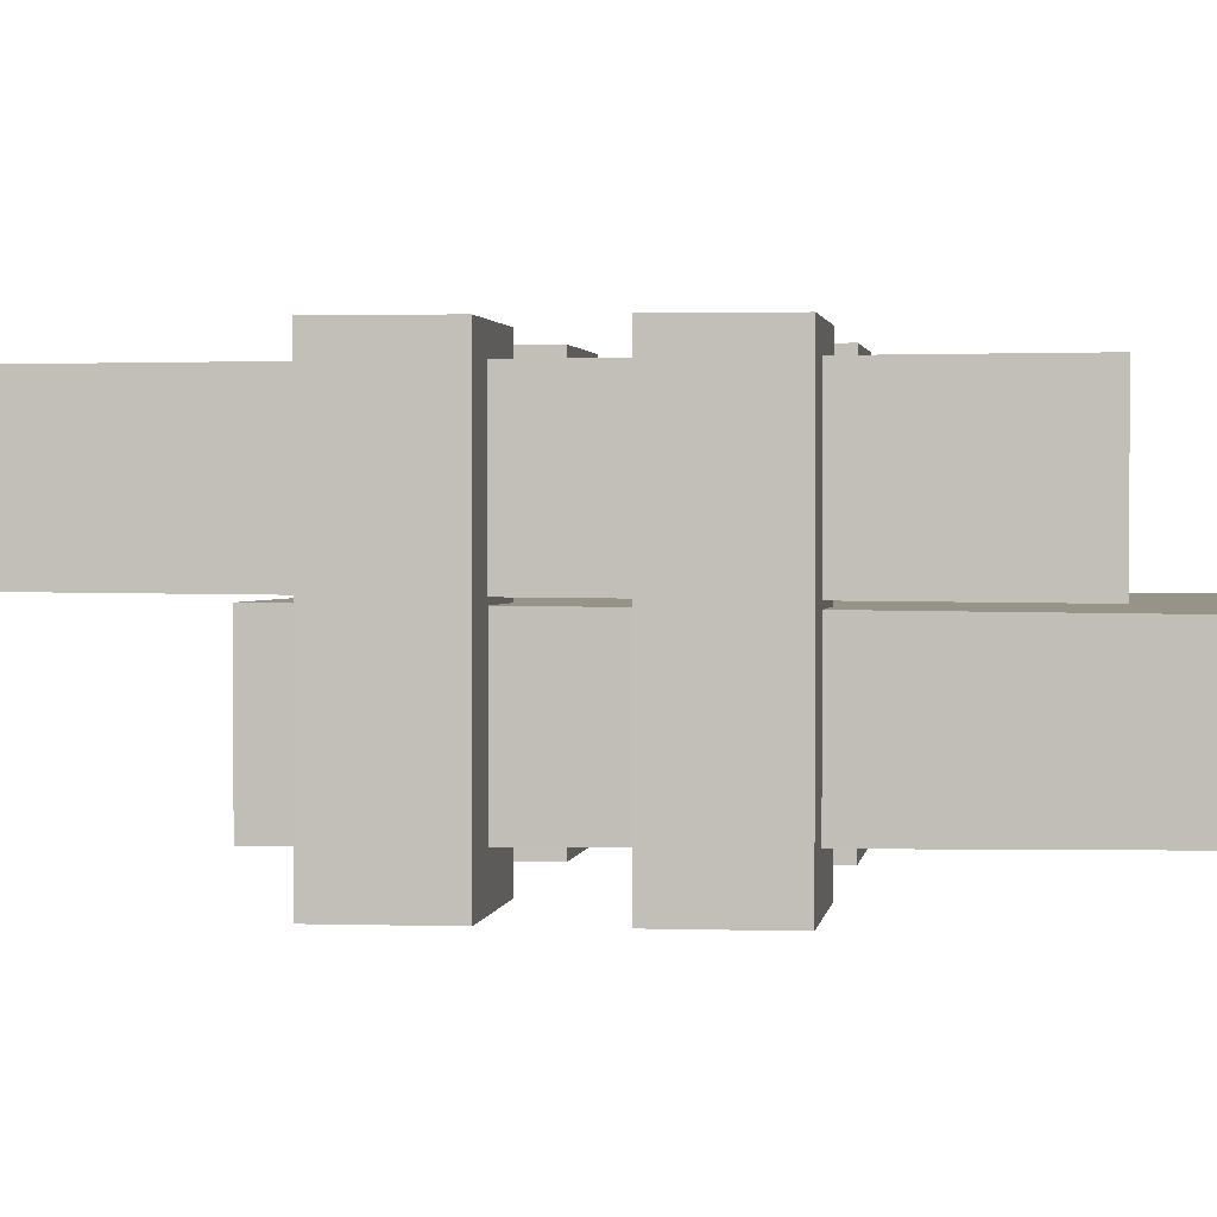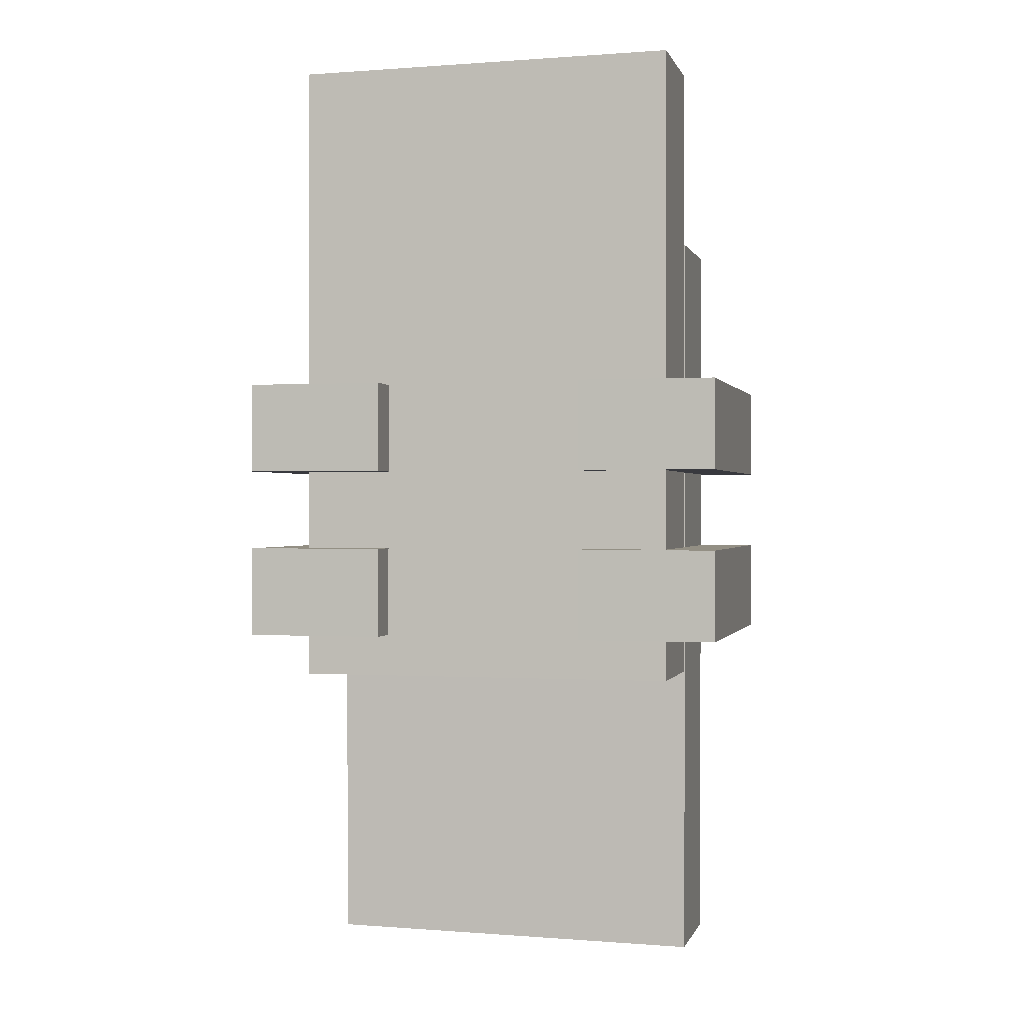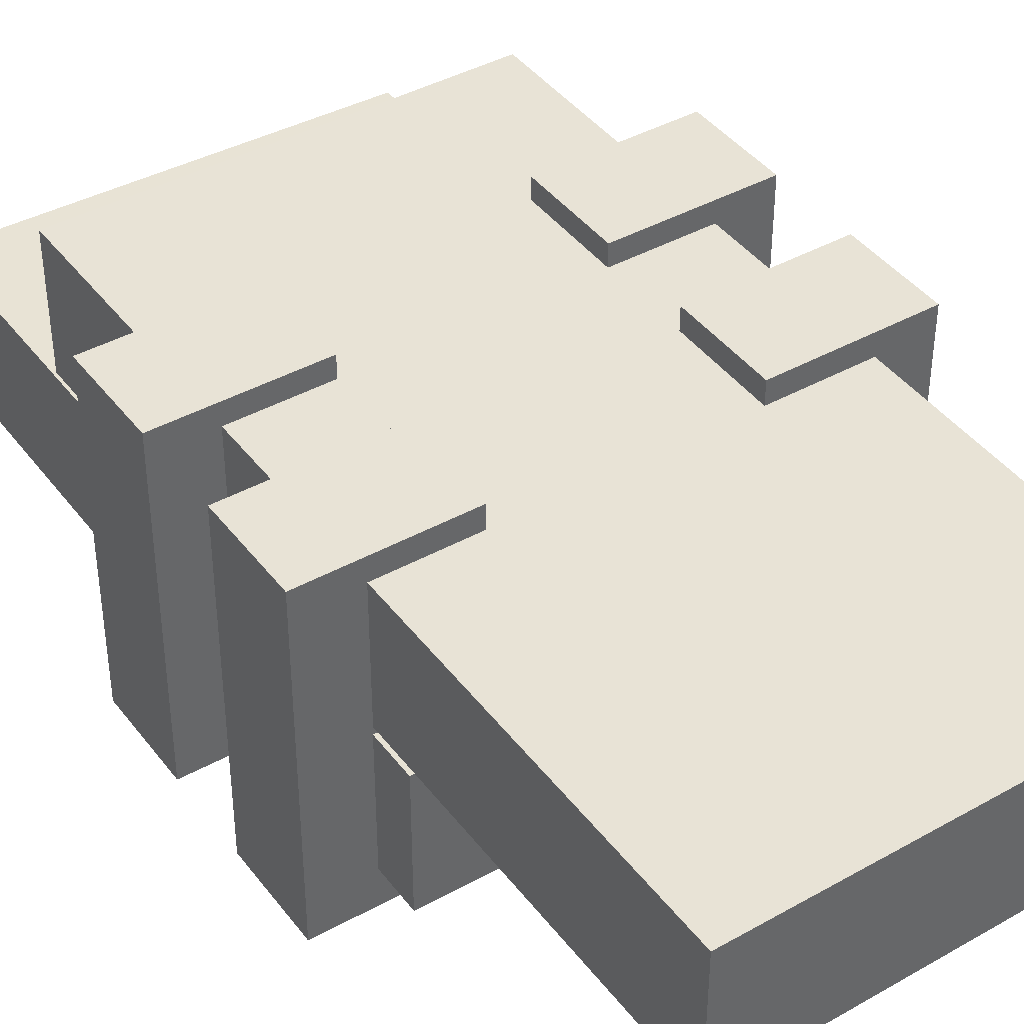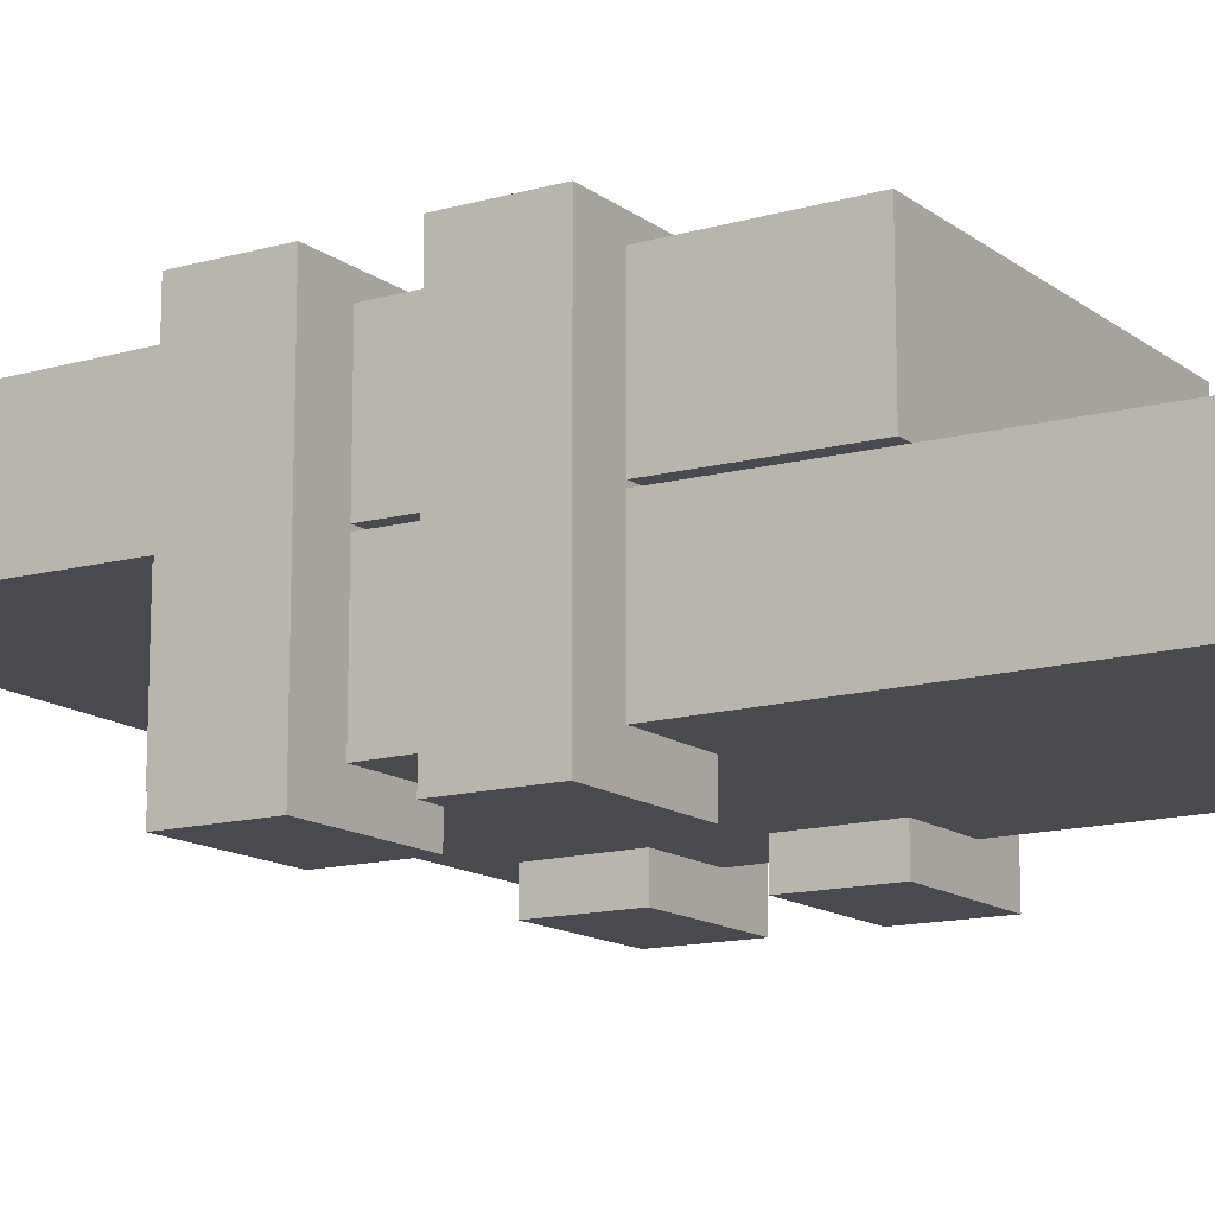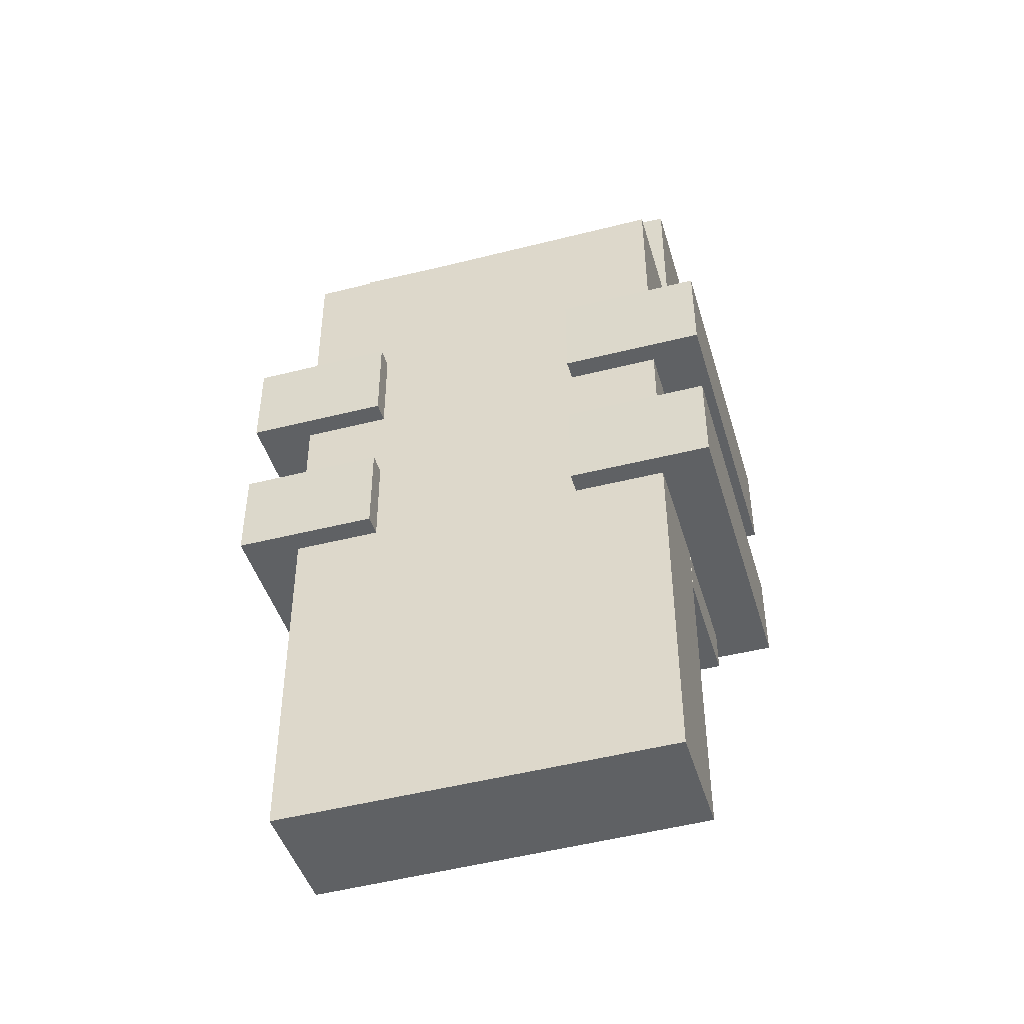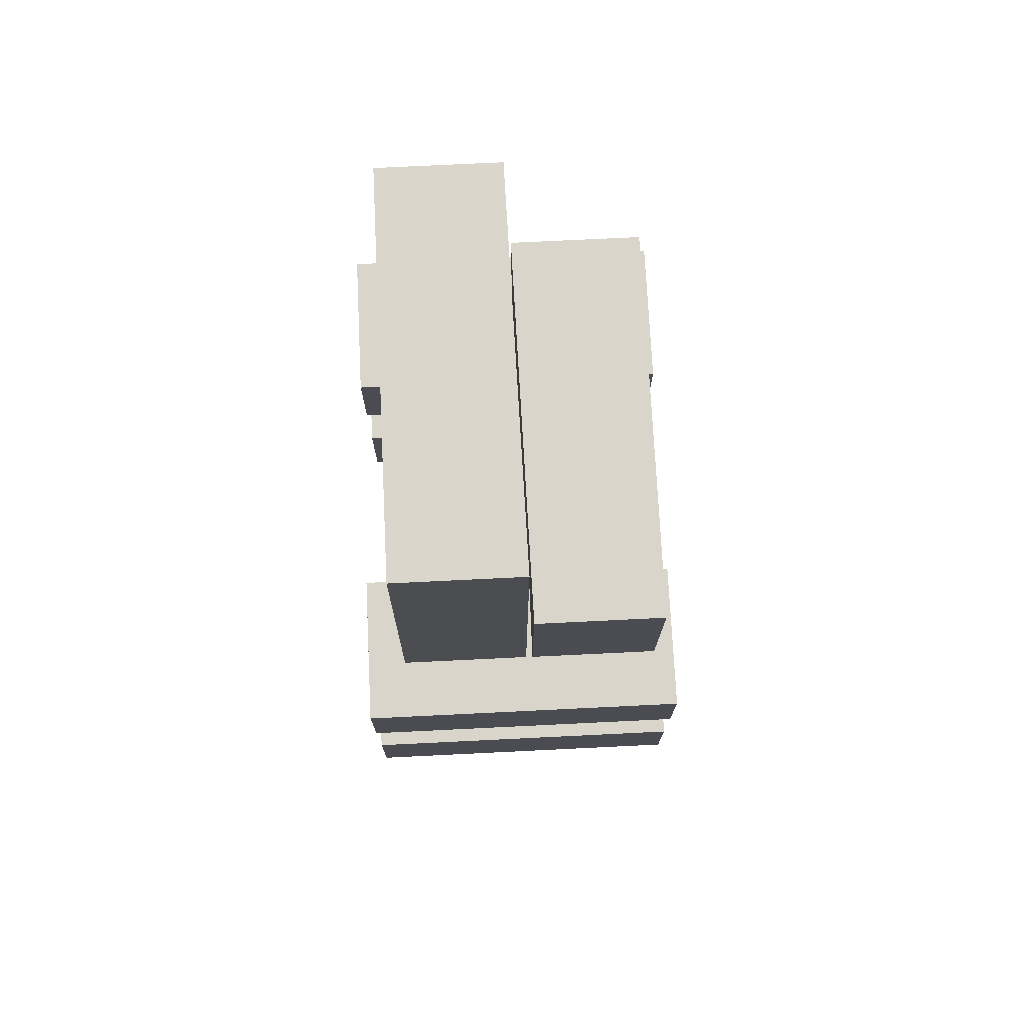
<metadata>
{"format":"obj","ext":"obj","renderer":"f3d","projection":"perspective","resolution":1024,"background":"white","views":[{"elev":1.5,"azim":-82.8,"up":"+Y"},{"elev":0.1,"azim":13.6,"up":"+Z"},{"elev":41.5,"azim":146.2,"up":"+Y"},{"elev":-13.6,"azim":-57.7,"up":"+Y"},{"elev":-45.5,"azim":-163.7,"up":"+Z"},{"elev":74.3,"azim":87.2,"up":"+Z"}]}
</metadata>
<code>
v -2.514 3.79 -19.81
v -2.514 1.391 -19.81
v 5.383 3.79 -19.91
v -2.514 1.391 -19.81
v 5.383 1.317 -19.91
v 5.383 3.79 -19.91
v 5.383 3.79 -19.91
v 5.399 3.877 -4.286
v -2.514 3.79 -19.81
v 5.399 3.877 -4.286
v -2.497 3.877 -4.286
v -2.514 3.79 -19.81
v -2.514 3.79 -19.81
v -2.497 3.877 -4.286
v -2.514 1.391 -19.81
v -2.497 3.877 -4.286
v -2.497 1.273 -4.286
v -2.514 1.391 -19.81
v -2.497 1.273 -4.286
v 5.399 1.339 -4.286
v -2.514 1.391 -19.81
v 5.399 1.339 -4.286
v 5.383 1.317 -19.91
v -2.514 1.391 -19.81
v 5.383 1.317 -19.91
v 5.399 1.339 -4.286
v 5.383 3.79 -19.91
v 5.399 1.339 -4.286
v 5.399 3.877 -4.286
v 5.383 3.79 -19.91
v 5.399 3.877 -4.286
v 5.399 1.339 -4.286
v -2.497 3.877 -4.286
v 5.399 1.339 -4.286
v -2.497 1.273 -4.286
v -2.497 3.877 -4.286
v -3.545 -2.054 -11.01
v -3.545 4.258 -11.01
v -0.6788 -2.054 -11.01
v -3.545 4.258 -11.01
v -0.6788 4.258 -11.01
v -0.6788 -2.054 -11.01
v -3.545 -2.054 -12.88
v -0.6788 -2.054 -12.88
v -3.545 4.258 -12.88
v -0.6788 -2.054 -12.88
v -0.6788 4.258 -12.88
v -3.545 4.258 -12.88
v -3.545 4.258 -12.88
v -3.545 4.258 -11.01
v -3.545 -2.054 -12.88
v -3.545 4.258 -11.01
v -3.545 -2.054 -11.01
v -3.545 -2.054 -12.88
v -0.6788 4.258 -11.01
v -3.545 4.258 -11.01
v -0.6788 4.258 -12.88
v -3.545 4.258 -11.01
v -3.545 4.258 -12.88
v -0.6788 4.258 -12.88
v -0.6788 -2.054 -12.88
v -3.545 -2.054 -12.88
v -0.6788 -2.054 -11.01
v -3.545 -2.054 -12.88
v -3.545 -2.054 -11.01
v -0.6788 -2.054 -11.01
v -0.6788 4.258 -11.01
v -0.6788 4.258 -12.88
v -0.6788 -2.054 -11.01
v -0.6788 4.258 -12.88
v -0.6788 -2.054 -12.88
v -0.6788 -2.054 -11.01
v -3.545 -2.054 -7.467
v -3.545 4.258 -7.467
v -0.6788 -2.054 -7.467
v -3.545 4.258 -7.467
v -0.6788 4.258 -7.467
v -0.6788 -2.054 -7.467
v -0.6788 4.258 -9.343
v -3.545 4.258 -9.343
v -0.6788 -2.054 -9.343
v -3.545 4.258 -9.343
v -3.545 -2.054 -9.343
v -0.6788 -2.054 -9.343
v -3.545 4.258 -9.343
v -3.545 4.258 -7.467
v -3.545 -2.054 -9.343
v -3.545 4.258 -7.467
v -3.545 -2.054 -7.467
v -3.545 -2.054 -9.343
v -0.6788 4.258 -7.467
v -3.545 4.258 -7.467
v -0.6788 4.258 -9.343
v -3.545 4.258 -7.467
v -3.545 4.258 -9.343
v -0.6788 4.258 -9.343
v -0.6788 -2.054 -9.343
v -3.545 -2.054 -9.343
v -0.6788 -2.054 -7.467
v -3.545 -2.054 -9.343
v -3.545 -2.054 -7.467
v -0.6788 -2.054 -7.467
v -0.6788 4.258 -7.467
v -0.6788 4.258 -9.343
v -0.6788 -2.054 -7.467
v -0.6788 4.258 -9.343
v -0.6788 -2.054 -9.343
v -0.6788 -2.054 -7.467
v 6.52 4.258 -7.467
v 6.52 -2.054 -7.467
v 3.652 4.258 -7.467
v 6.52 -2.054 -7.467
v 3.652 -2.054 -7.467
v 3.652 4.258 -7.467
v 6.52 4.258 -9.343
v 3.652 4.258 -9.343
v 6.52 -2.054 -9.343
v 3.652 4.258 -9.343
v 3.652 -2.054 -9.343
v 6.52 -2.054 -9.343
v 6.52 -2.054 -9.343
v 6.52 -2.054 -7.467
v 6.52 4.258 -9.343
v 6.52 -2.054 -7.467
v 6.52 4.258 -7.467
v 6.52 4.258 -9.343
v 3.652 -2.054 -7.467
v 6.52 -2.054 -7.467
v 3.652 -2.054 -9.343
v 6.52 -2.054 -7.467
v 6.52 -2.054 -9.343
v 3.652 -2.054 -9.343
v 3.652 4.258 -9.343
v 6.52 4.258 -9.343
v 3.652 4.258 -7.467
v 6.52 4.258 -9.343
v 6.52 4.258 -7.467
v 3.652 4.258 -7.467
v 3.652 -2.054 -7.467
v 3.652 -2.054 -9.343
v 3.652 4.258 -7.467
v 3.652 -2.054 -9.343
v 3.652 4.258 -9.343
v 3.652 4.258 -7.467
v 6.52 4.258 -11.01
v 6.52 -2.054 -11.01
v 3.652 4.258 -11.01
v 6.52 -2.054 -11.01
v 3.652 -2.054 -11.01
v 3.652 4.258 -11.01
v 6.52 4.258 -12.88
v 3.652 4.258 -12.88
v 6.52 -2.054 -12.88
v 3.652 4.258 -12.88
v 3.652 -2.054 -12.88
v 6.52 -2.054 -12.88
v 6.52 -2.054 -12.88
v 6.52 -2.054 -11.01
v 6.52 4.258 -12.88
v 6.52 -2.054 -11.01
v 6.52 4.258 -11.01
v 6.52 4.258 -12.88
v 3.652 -2.054 -11.01
v 6.52 -2.054 -11.01
v 3.652 -2.054 -12.88
v 6.52 -2.054 -11.01
v 6.52 -2.054 -12.88
v 3.652 -2.054 -12.88
v 3.652 4.258 -12.88
v 6.52 4.258 -12.88
v 3.652 4.258 -11.01
v 6.52 4.258 -12.88
v 6.52 4.258 -11.01
v 3.652 4.258 -11.01
v 3.652 -2.054 -11.01
v 3.652 -2.054 -12.88
v 3.652 4.258 -11.01
v 3.652 -2.054 -12.88
v 3.652 4.258 -12.88
v 3.652 4.258 -11.01
v -2.514 -1.258 -0.6331
v -2.514 1.141 -0.6331
v 5.383 -1.258 -0.5347
v -2.514 1.141 -0.6331
v 5.383 1.215 -0.5347
v 5.383 -1.258 -0.5347
v 5.383 -1.258 -0.5347
v 5.399 -1.345 -13.76
v -2.514 -1.258 -0.6331
v 5.399 -1.345 -13.76
v -2.497 -1.345 -13.76
v -2.514 -1.258 -0.6331
v -2.514 -1.258 -0.6331
v -2.497 -1.345 -13.76
v -2.514 1.141 -0.6331
v -2.497 -1.345 -13.76
v -2.497 1.259 -13.76
v -2.514 1.141 -0.6331
v -2.497 1.259 -13.76
v 5.399 1.193 -13.76
v -2.514 1.141 -0.6331
v 5.399 1.193 -13.76
v 5.383 1.215 -0.5347
v -2.514 1.141 -0.6331
v 5.383 1.215 -0.5347
v 5.399 1.193 -13.76
v 5.383 -1.258 -0.5347
v 5.399 1.193 -13.76
v 5.399 -1.345 -13.76
v 5.383 -1.258 -0.5347
v 5.399 -1.345 -13.76
v 5.399 1.193 -13.76
v -2.497 -1.345 -13.76
v 5.399 1.193 -13.76
v -2.497 1.259 -13.76
v -2.497 -1.345 -13.76
g mtl_t6_wpn_ar_scarh_camo1
f 3 2 1
f 6 5 4
f 9 8 7
f 12 11 10
f 15 14 13
f 18 17 16
f 21 20 19
f 24 23 22
f 27 26 25
f 30 29 28
f 33 32 31
f 36 35 34
f 39 38 37
f 42 41 40
f 45 44 43
f 48 47 46
f 51 50 49
f 54 53 52
f 57 56 55
f 60 59 58
f 63 62 61
f 66 65 64
f 69 68 67
f 72 71 70
f 75 74 73
f 78 77 76
f 81 80 79
f 84 83 82
f 87 86 85
f 90 89 88
f 93 92 91
f 96 95 94
f 99 98 97
f 102 101 100
f 105 104 103
f 108 107 106
f 111 110 109
f 114 113 112
f 117 116 115
f 120 119 118
f 123 122 121
f 126 125 124
f 129 128 127
f 132 131 130
f 135 134 133
f 138 137 136
f 141 140 139
f 144 143 142
f 147 146 145
f 150 149 148
f 153 152 151
f 156 155 154
f 159 158 157
f 162 161 160
f 165 164 163
f 168 167 166
f 171 170 169
f 174 173 172
f 177 176 175
f 180 179 178
f 183 182 181
f 186 185 184
f 189 188 187
f 192 191 190
f 195 194 193
f 198 197 196
f 201 200 199
f 204 203 202
f 207 206 205
f 210 209 208
f 213 212 211
f 216 215 214

</code>
